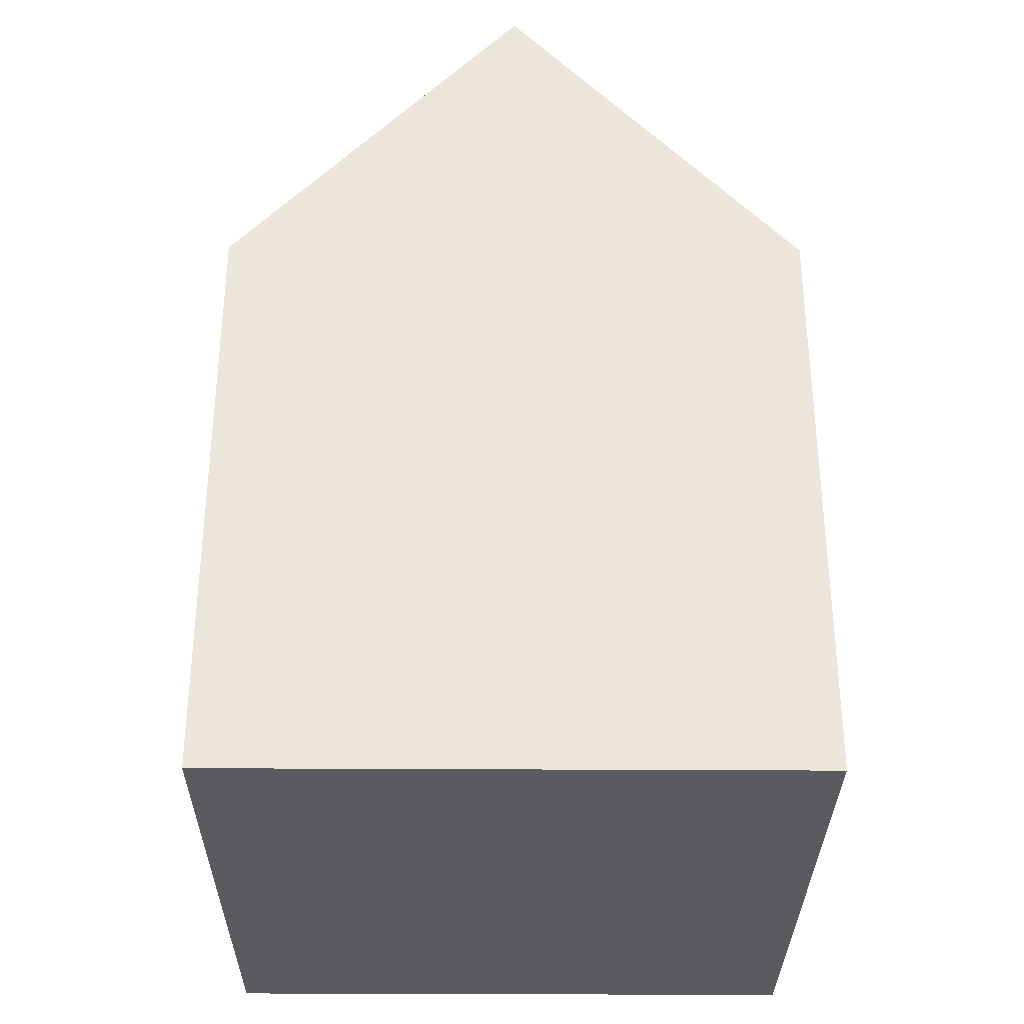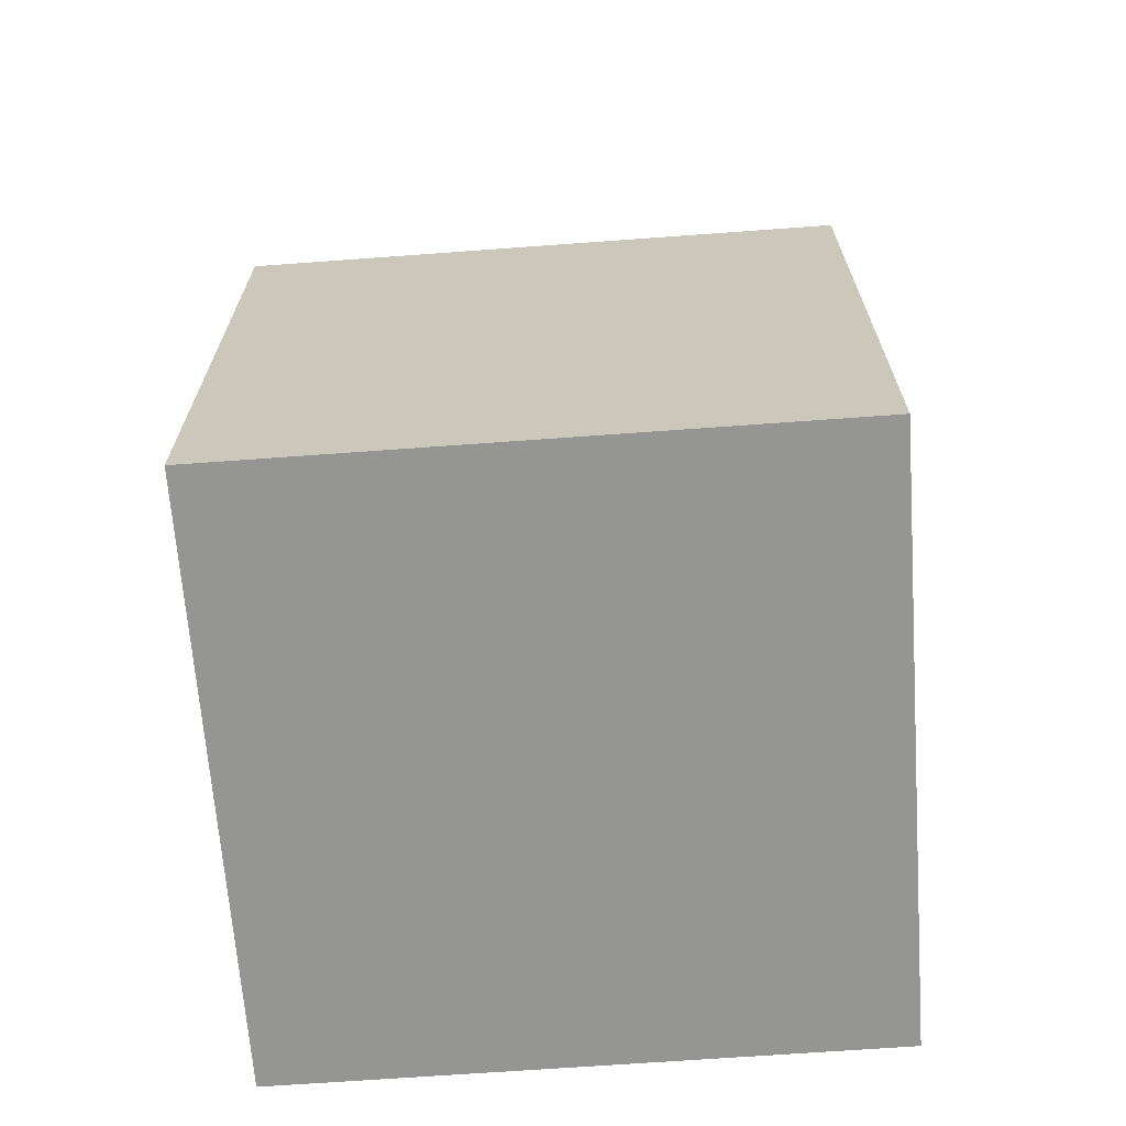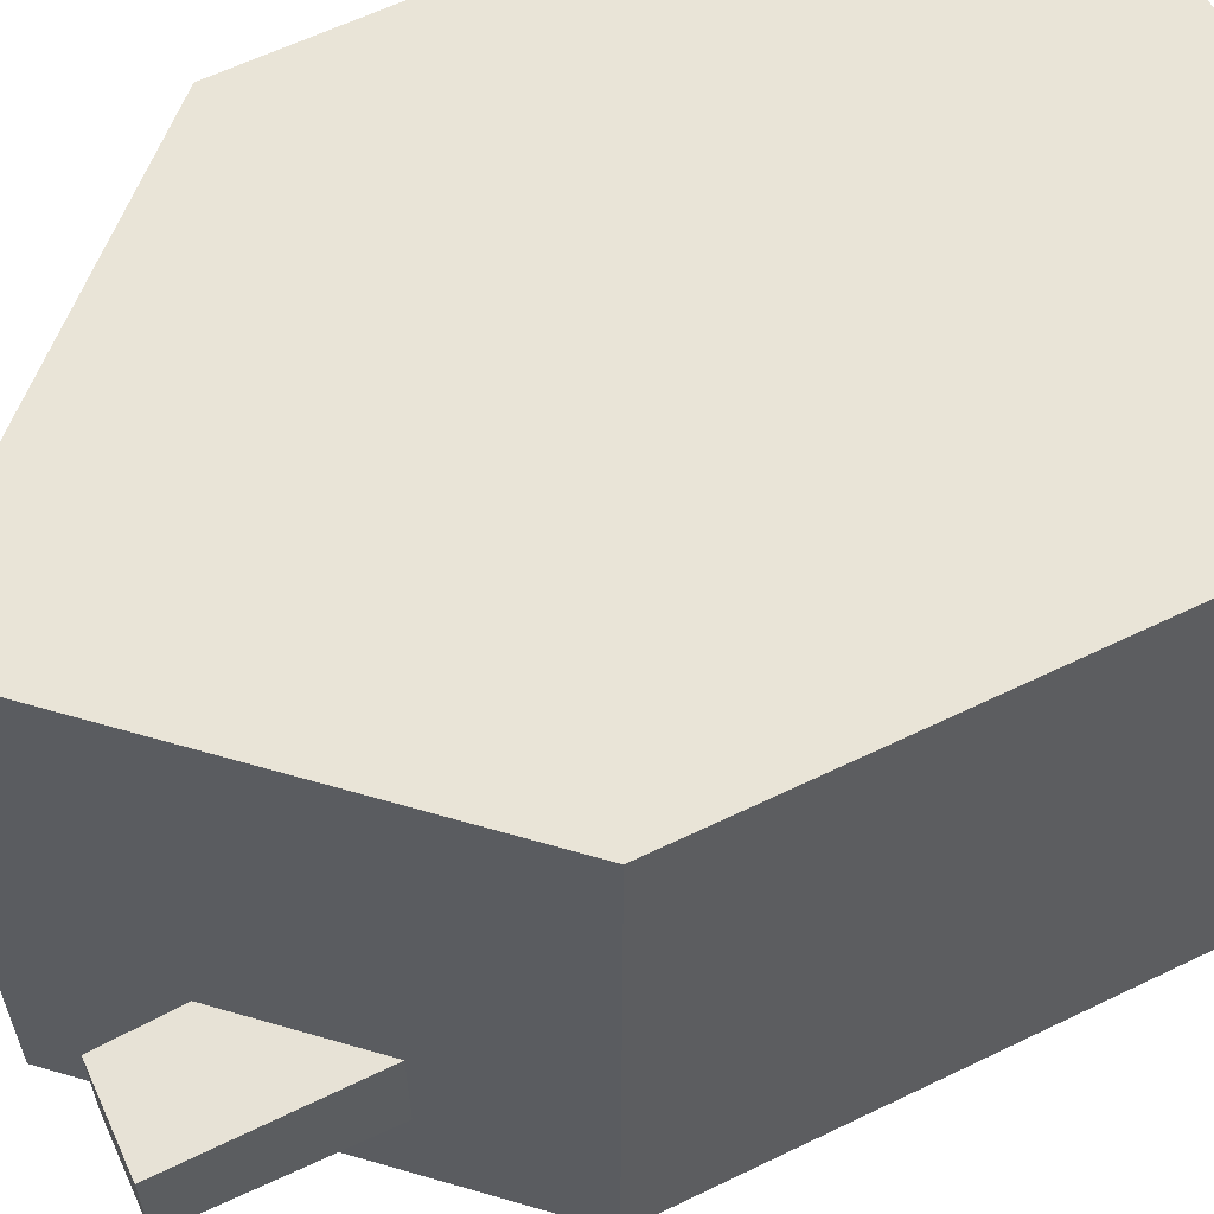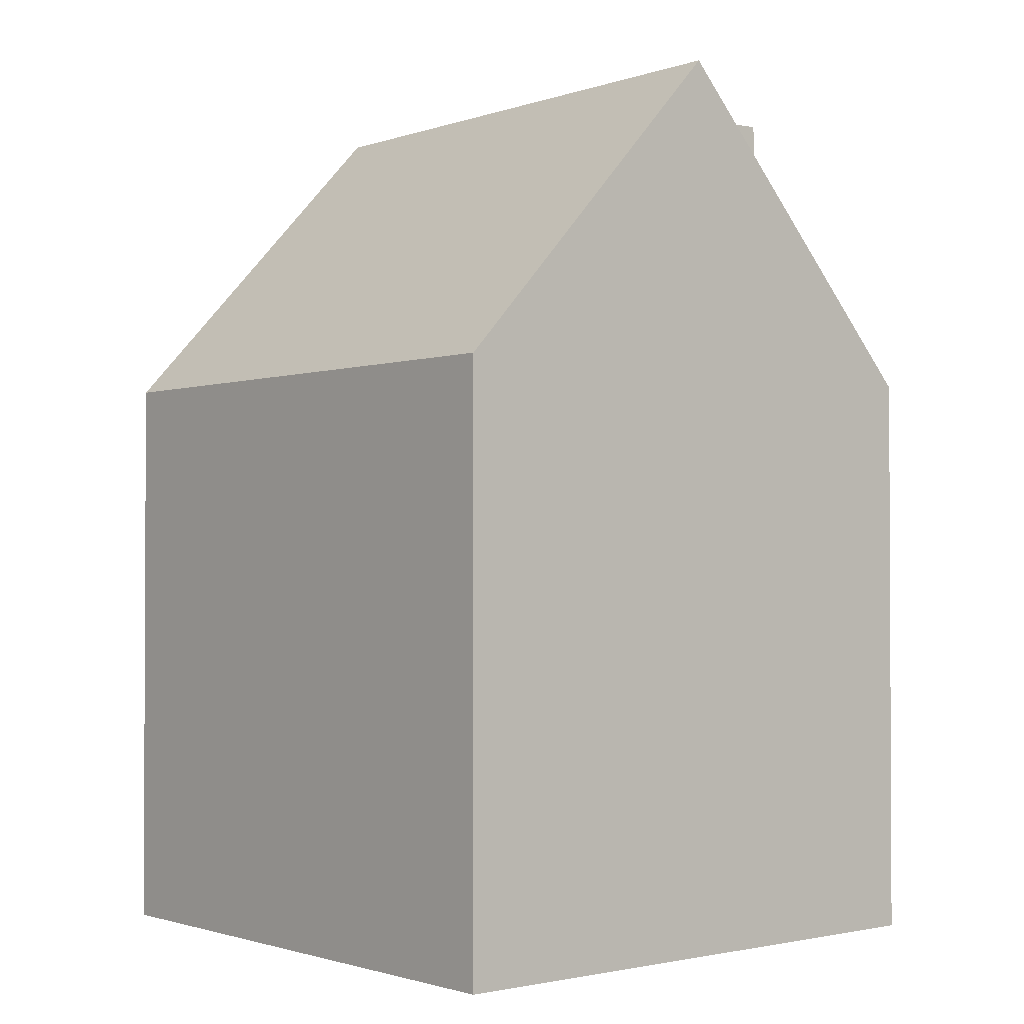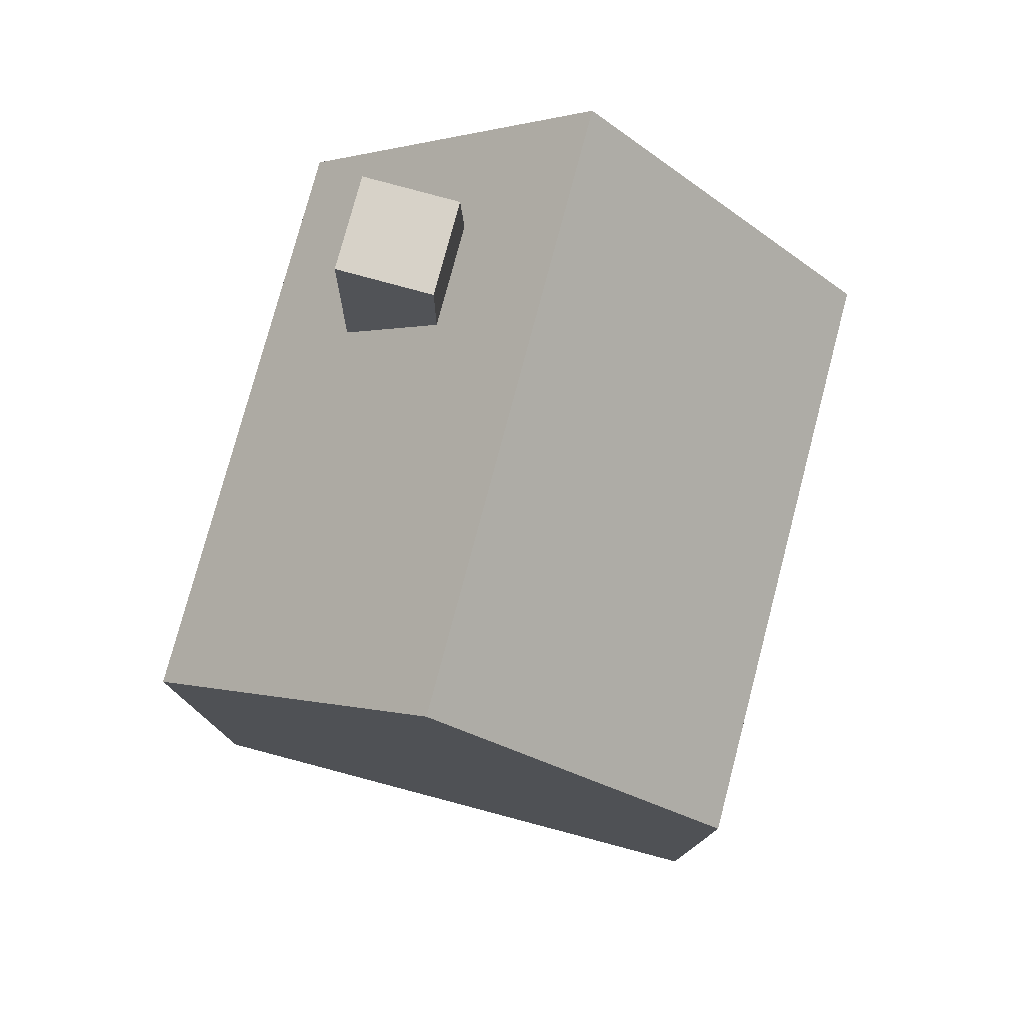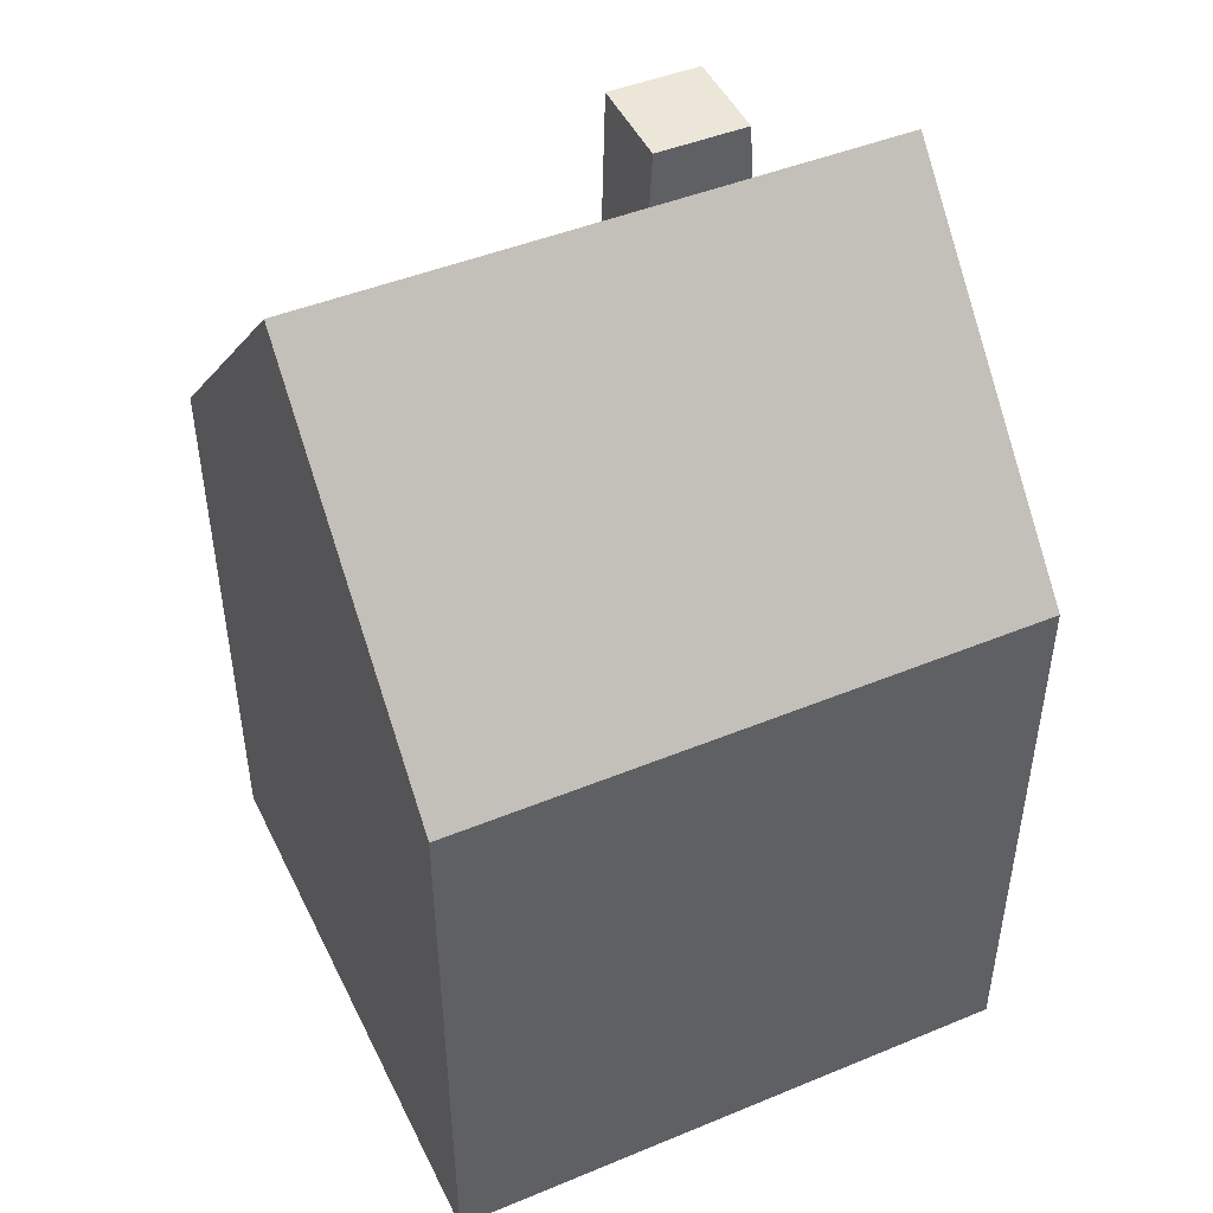
<metadata>
{"format":"obj","ext":"obj","renderer":"f3d","projection":"perspective","resolution":1024,"background":"white","views":[{"elev":-32.0,"azim":179.5,"up":"+Z"},{"elev":-67.4,"azim":94.2,"up":"+Z"},{"elev":60.8,"azim":63.6,"up":"+Y"},{"elev":-1.5,"azim":-40.1,"up":"+Z"},{"elev":77.5,"azim":-165.2,"up":"+Z"},{"elev":46.1,"azim":-115.2,"up":"+Z"}]}
</metadata>
<code>
v 1 -1 2e-06
v -1 -1 2e-06
v -1 1 2e-06
v 1 1 2e-06
v 1 -1 2
v -1 -1 2
v -1 1 2
v 1 1 2
v 2e-06 -1 3.075
v -2e-06 1 3.075
v 0.6667 -0.6444 2.358
v 0.3333 -0.6444 2.717
v 0.6667 -0.2931 2.358
v 0.3333 -0.2931 2.717
v 0.6622 -0.6299 2.991
v 0.3378 -0.6299 2.981
v 0.6622 -0.3076 2.991
v 0.3378 -0.3076 2.981
f 6 9 10 7
f 4 8 5 1
f 6 2 1 5 9
f 7 10 8 4 3
f 11 12 14 13
f 15 17 18 16
f 2 3 4 1
f 6 7 3 2
f 14 12 16 18
f 11 13 17 15
f 13 14 18 17
f 12 11 15 16
f 5 11 12 9
f 9 12 14 10
f 13 8 10 14
f 11 5 8 13

</code>
